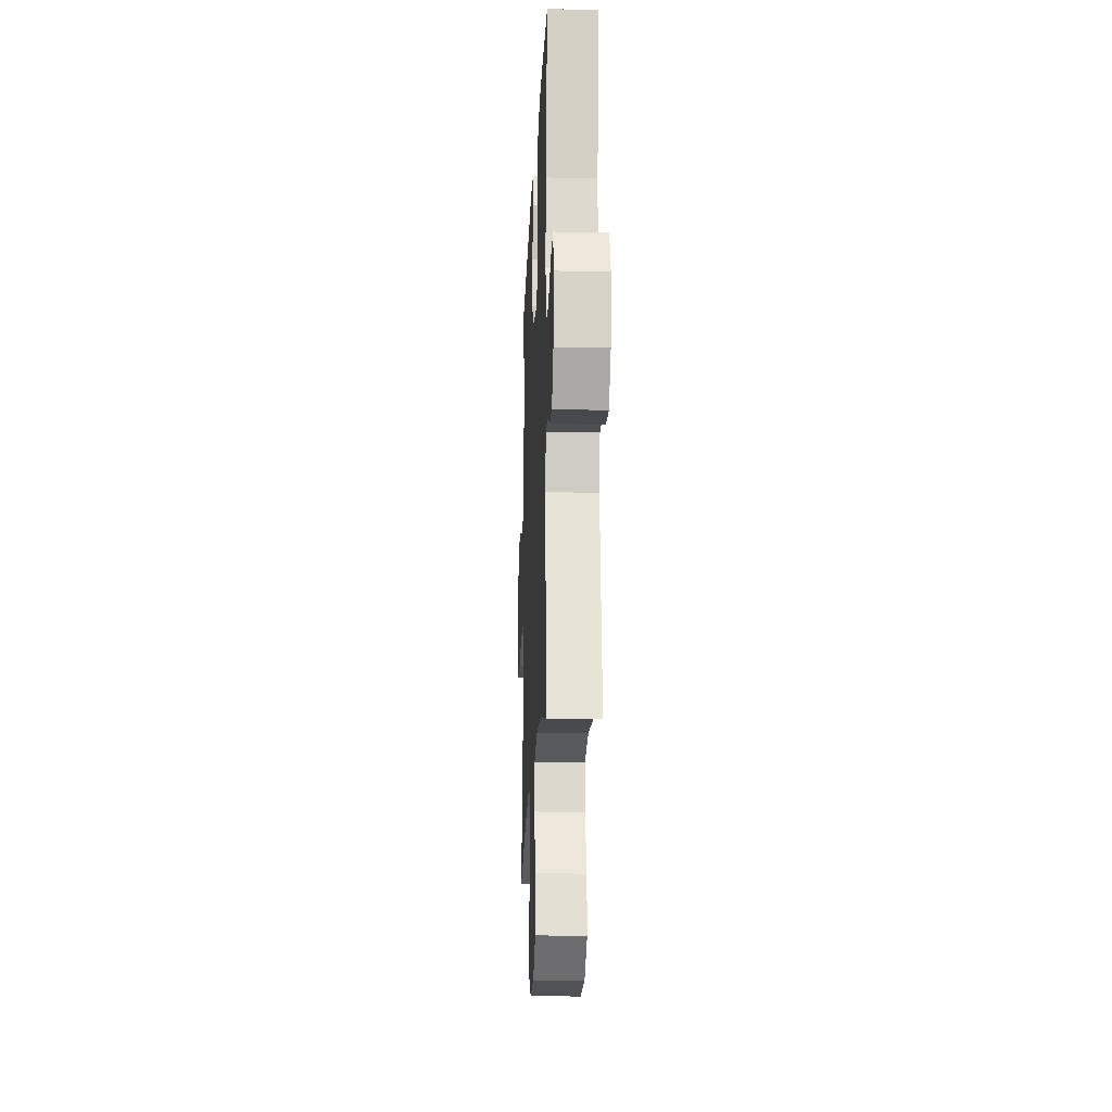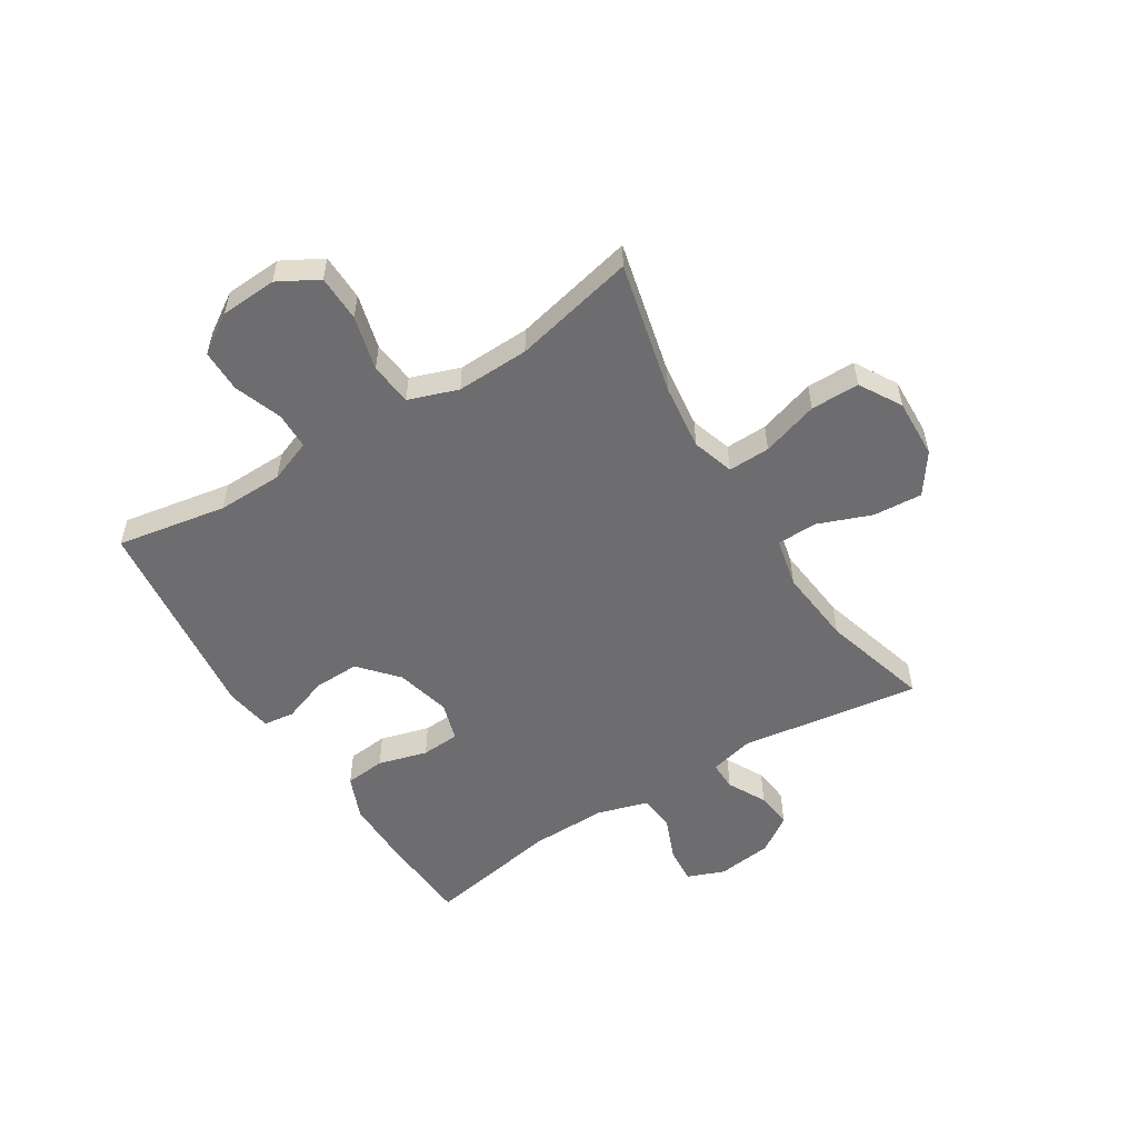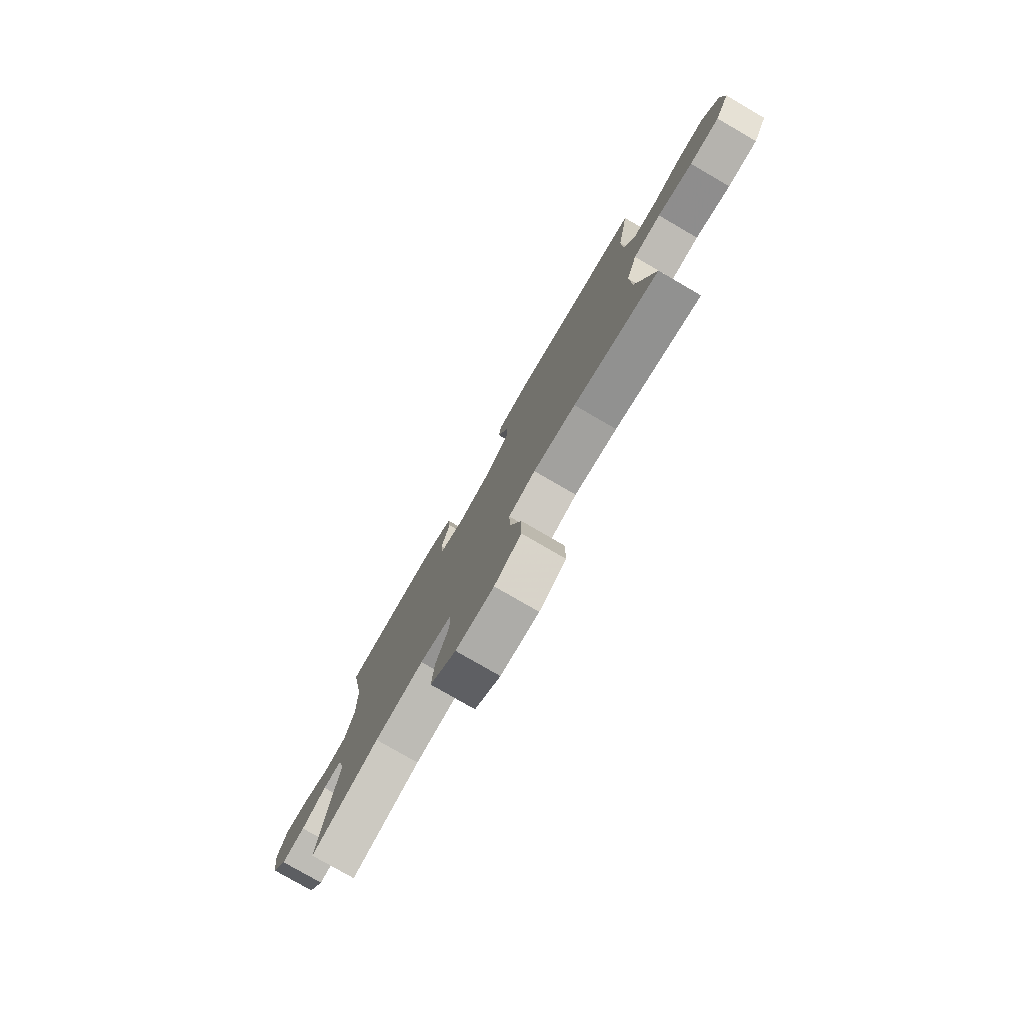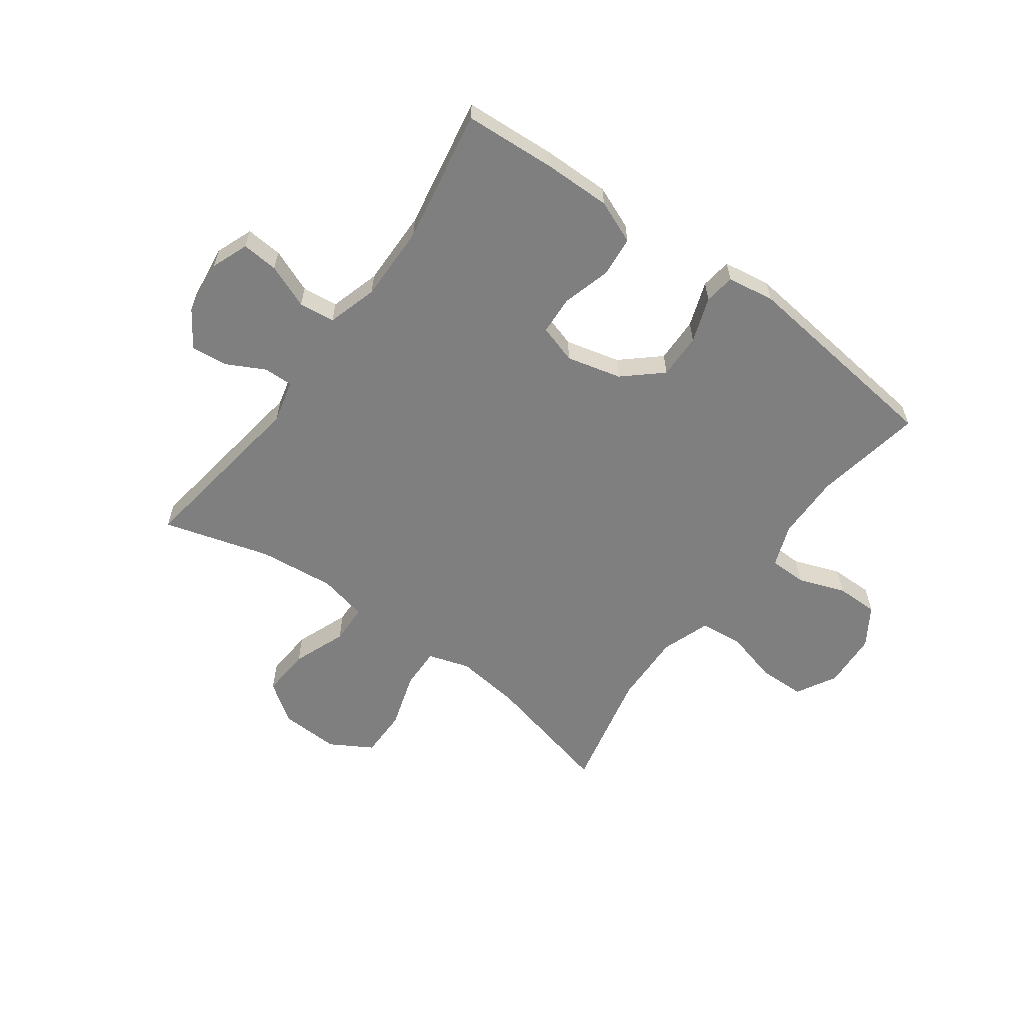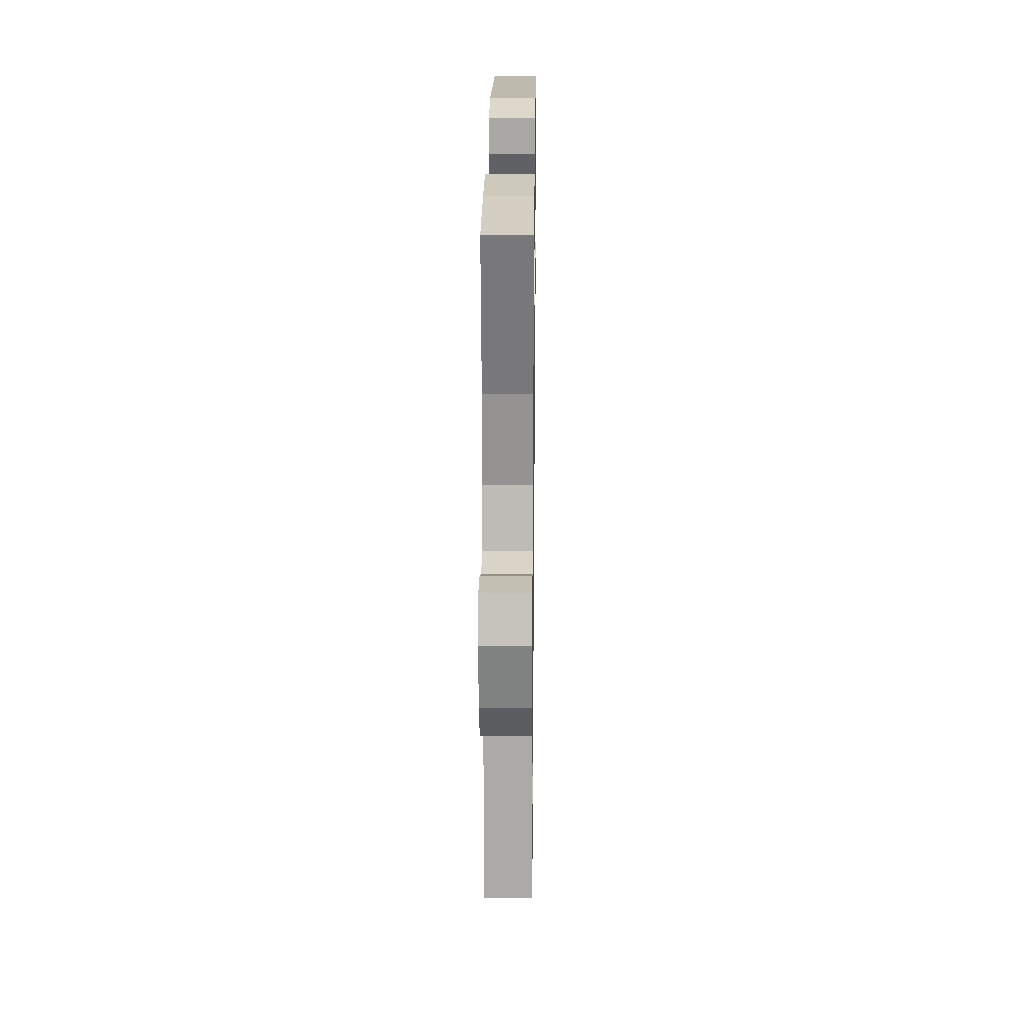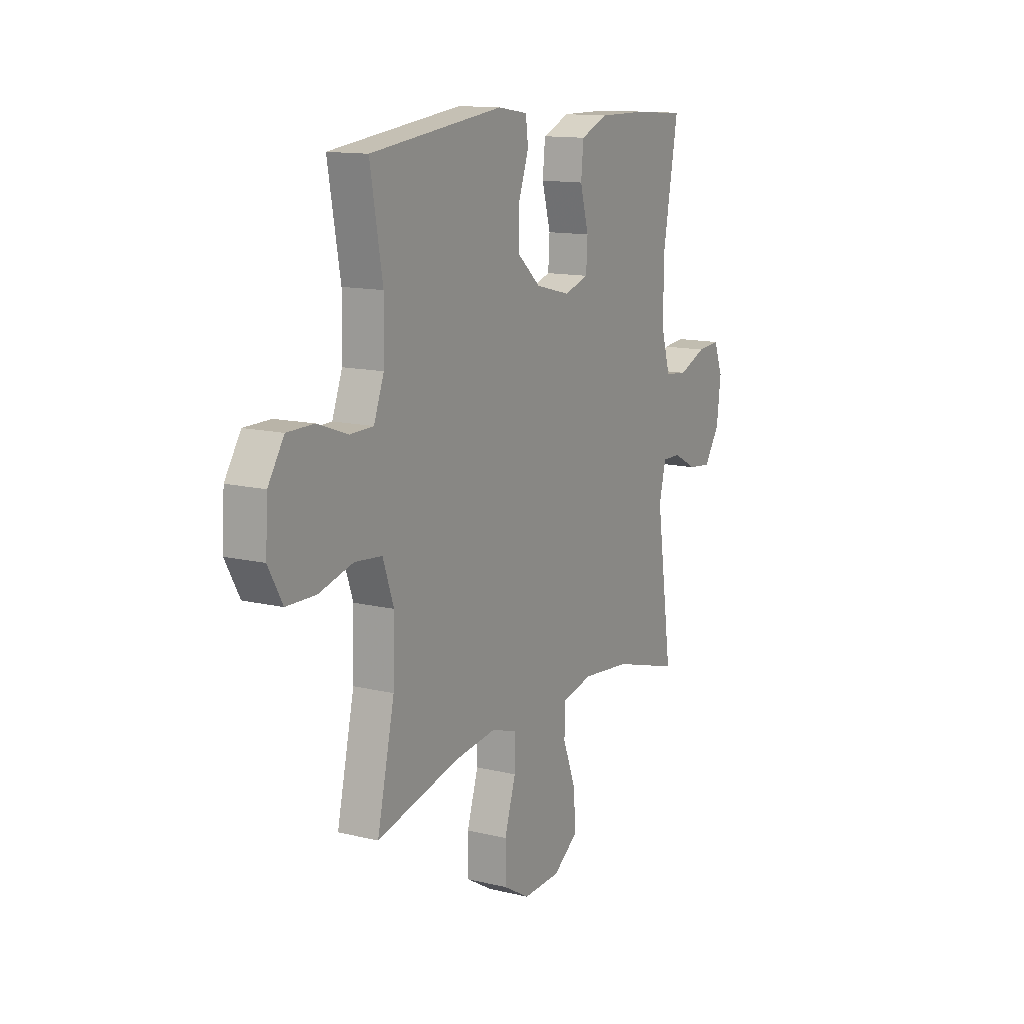
<metadata>
{"format":"obj","ext":"obj","renderer":"f3d","projection":"perspective","resolution":1024,"background":"white","views":[{"elev":-19.0,"azim":-92.5,"up":"+Z"},{"elev":-54.1,"azim":122.0,"up":"+Y"},{"elev":-78.7,"azim":59.9,"up":"+Z"},{"elev":-59.7,"azim":-36.1,"up":"+Y"},{"elev":22.2,"azim":-89.3,"up":"+Z"},{"elev":13.2,"azim":118.8,"up":"+Z"}]}
</metadata>
<code>
v 0.5 0.07 0.5
v 0.466 0.07 0.308
v 0.468 0.07 0.193
v 0.496 0.07 0.119
v 0.561 0.07 0.118
v 0.644 0.07 0.148
v 0.718 0.07 0.148
v 0.762 0.07 0.08
v 0.768 0.07 -0.019
v 0.729 0.07 -0.089
v 0.648 0.07 -0.091
v 0.553 0.07 -0.066
v 0.478 0.07 -0.074
v 0.448 0.07 -0.16
v 0.452 0.07 -0.287
v 0.5 0.07 -0.5
v 0.269 0.07 -0.445
v 0.154 0.07 -0.431
v 0.081 0.07 -0.454
v 0.083 0.07 -0.527
v 0.114 0.07 -0.626
v 0.114 0.07 -0.711
v 0.041 0.07 -0.754
v -0.063 0.07 -0.75
v -0.133 0.07 -0.701
v -0.127 0.07 -0.615
v -0.091 0.07 -0.521
v -0.093 0.07 -0.451
v -0.179 0.07 -0.432
v -0.313 0.07 -0.446
v -0.5 0.07 -0.5
v -0.455 0.07 -0.185
v -0.474 0.07 -0.109
v -0.525 0.07 -0.11
v -0.592 0.07 -0.145
v -0.656 0.07 -0.152
v -0.699 0.07 -0.088
v -0.711 0.07 0.008
v -0.686 0.07 0.073
v -0.622 0.07 0.068
v -0.545 0.07 0.037
v -0.482 0.07 0.044
v -0.456 0.07 0.132
v -0.458 0.07 0.266
v -0.5 0.07 0.5
v -0.338 0.07 0.51
v -0.222 0.07 0.511
v -0.146 0.07 0.48
v -0.139 0.07 0.409
v -0.163 0.07 0.323
v -0.159 0.07 0.256
v -0.091 0.07 0.235
v 0.005 0.07 0.259
v 0.071 0.07 0.317
v 0.069 0.07 0.397
v 0.041 0.07 0.476
v 0.048 0.07 0.53
v 0.131 0.07 0.543
v 0.5 0 0.5
v 0.466 0 0.308
v 0.468 0 0.193
v 0.496 0 0.119
v 0.561 0 0.118
v 0.644 0 0.148
v 0.718 0 0.148
v 0.762 0 0.08
v 0.768 0 -0.019
v 0.729 0 -0.089
v 0.648 0 -0.091
v 0.553 0 -0.066
v 0.478 0 -0.074
v 0.448 0 -0.16
v 0.452 0 -0.287
v 0.5 0 -0.5
v 0.269 0 -0.445
v 0.154 0 -0.431
v 0.081 0 -0.454
v 0.083 0 -0.527
v 0.114 0 -0.626
v 0.114 0 -0.711
v 0.041 0 -0.754
v -0.063 0 -0.75
v -0.133 0 -0.701
v -0.127 0 -0.615
v -0.091 0 -0.521
v -0.093 0 -0.451
v -0.179 0 -0.432
v -0.313 0 -0.446
v -0.5 0 -0.5
v -0.455 0 -0.185
v -0.474 0 -0.109
v -0.525 0 -0.11
v -0.592 0 -0.145
v -0.656 0 -0.152
v -0.699 0 -0.088
v -0.711 0 0.008
v -0.686 0 0.073
v -0.622 0 0.068
v -0.545 0 0.037
v -0.482 0 0.044
v -0.456 0 0.132
v -0.458 0 0.266
v -0.5 0 0.5
v -0.338 0 0.51
v -0.222 0 0.511
v -0.146 0 0.48
v -0.139 0 0.409
v -0.163 0 0.323
v -0.159 0 0.256
v -0.091 0 0.235
v 0.005 0 0.259
v 0.071 0 0.317
v 0.069 0 0.397
v 0.041 0 0.476
v 0.048 0 0.53
v 0.131 0 0.543
f 55 56 57 58
f 54 55 58 1
f 53 54 1 2
f 52 53 2 3
f 47 48 49 50
f 47 50 51
f 44 45 46 47
f 43 44 47 51
f 42 43 51 52
f 38 39 40 41
f 38 41 42
f 37 38 42
f 34 35 36 37
f 33 34 37 42
f 32 33 42 52
f 30 31 32 52
f 24 25 26 27
f 24 27 28
f 23 24 28
f 20 21 22 23
f 19 20 23 28
f 18 19 28 29
f 15 16 17
f 14 15 17 18
f 13 14 18 29
f 9 10 11 12
f 9 12 13
f 8 9 13
f 5 6 7 8
f 4 5 8 13
f 13 29 30 52
f 3 4 13 52
f 116 115 114 113
f 59 116 113 112
f 60 59 112 111
f 61 60 111 110
f 108 107 106 105
f 109 108 105
f 105 104 103 102
f 109 105 102 101
f 110 109 101 100
f 99 98 97 96
f 100 99 96
f 100 96 95
f 95 94 93 92
f 100 95 92 91
f 110 100 91 90
f 110 90 89 88
f 85 84 83 82
f 86 85 82
f 86 82 81
f 81 80 79 78
f 86 81 78 77
f 87 86 77 76
f 75 74 73
f 76 75 73 72
f 87 76 72 71
f 70 69 68 67
f 71 70 67
f 71 67 66
f 66 65 64 63
f 71 66 63 62
f 110 88 87 71
f 110 71 62 61
f 1 59 60 2
f 2 60 61 3
f 3 61 62 4
f 4 62 63 5
f 5 63 64 6
f 6 64 65 7
f 7 65 66 8
f 8 66 67 9
f 9 67 68 10
f 10 68 69 11
f 11 69 70 12
f 12 70 71 13
f 13 71 72 14
f 14 72 73 15
f 15 73 74 16
f 16 74 75 17
f 17 75 76 18
f 18 76 77 19
f 19 77 78 20
f 20 78 79 21
f 21 79 80 22
f 22 80 81 23
f 23 81 82 24
f 24 82 83 25
f 25 83 84 26
f 26 84 85 27
f 27 85 86 28
f 28 86 87 29
f 29 87 88 30
f 30 88 89 31
f 31 89 90 32
f 32 90 91 33
f 33 91 92 34
f 34 92 93 35
f 35 93 94 36
f 36 94 95 37
f 37 95 96 38
f 38 96 97 39
f 39 97 98 40
f 40 98 99 41
f 41 99 100 42
f 42 100 101 43
f 43 101 102 44
f 44 102 103 45
f 45 103 104 46
f 46 104 105 47
f 47 105 106 48
f 48 106 107 49
f 49 107 108 50
f 50 108 109 51
f 51 109 110 52
f 52 110 111 53
f 53 111 112 54
f 54 112 113 55
f 55 113 114 56
f 56 114 115 57
f 57 115 116 58
f 58 116 59 1

</code>
